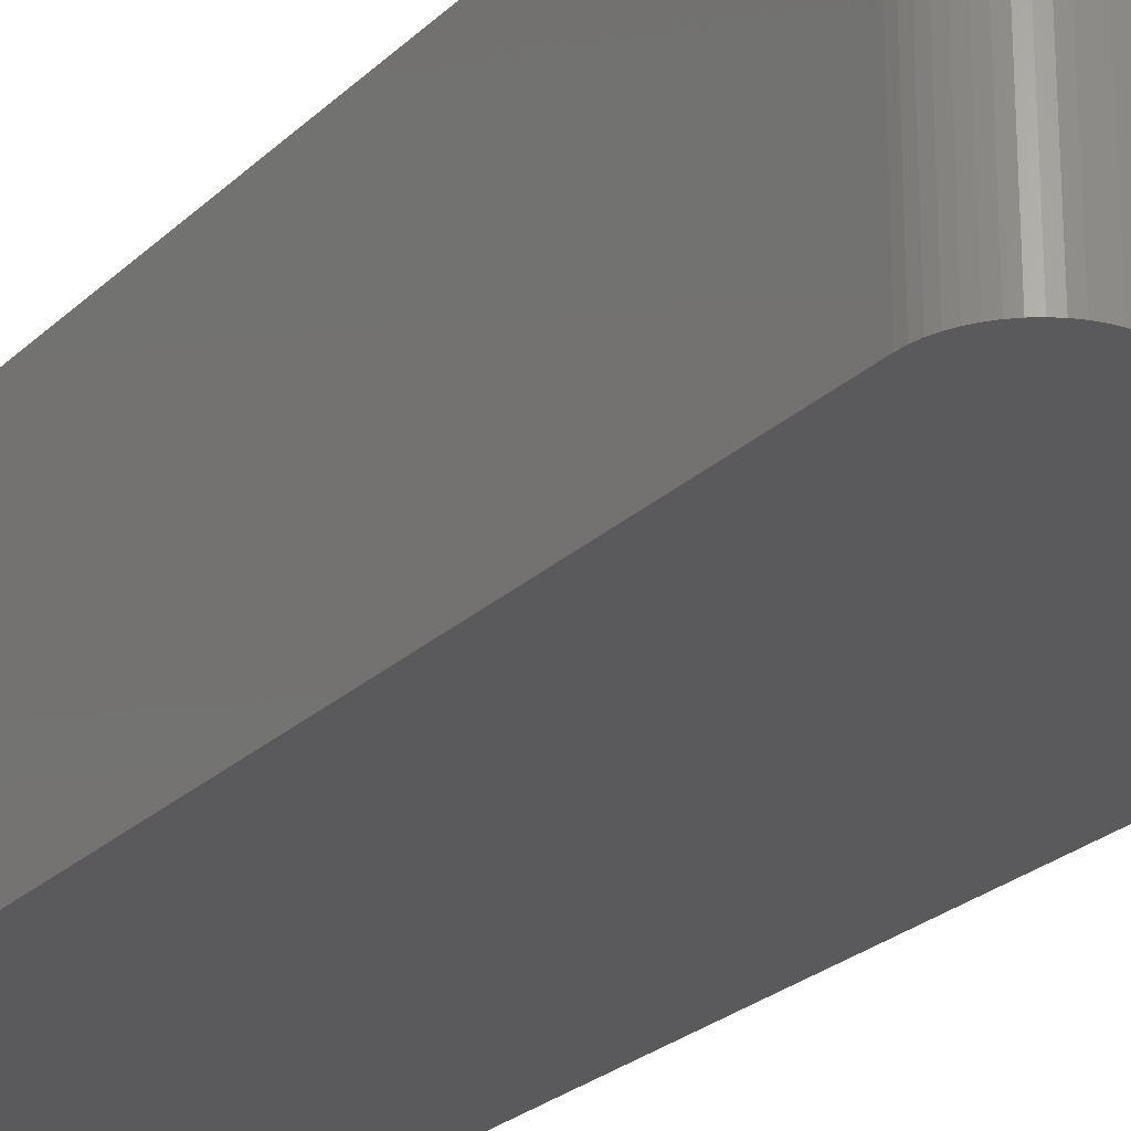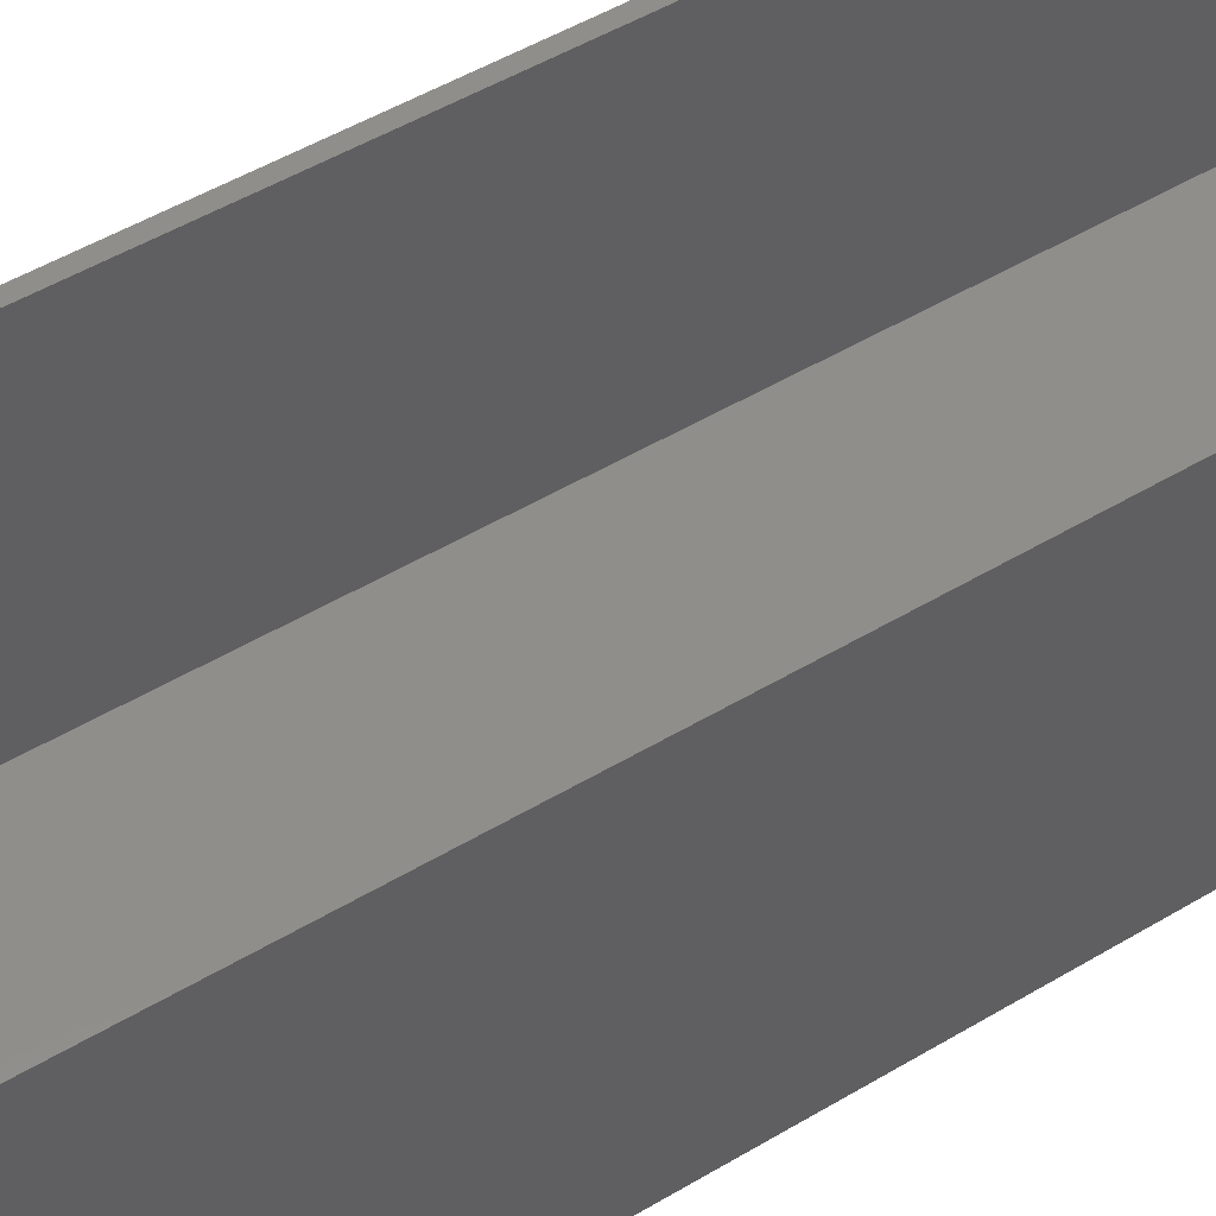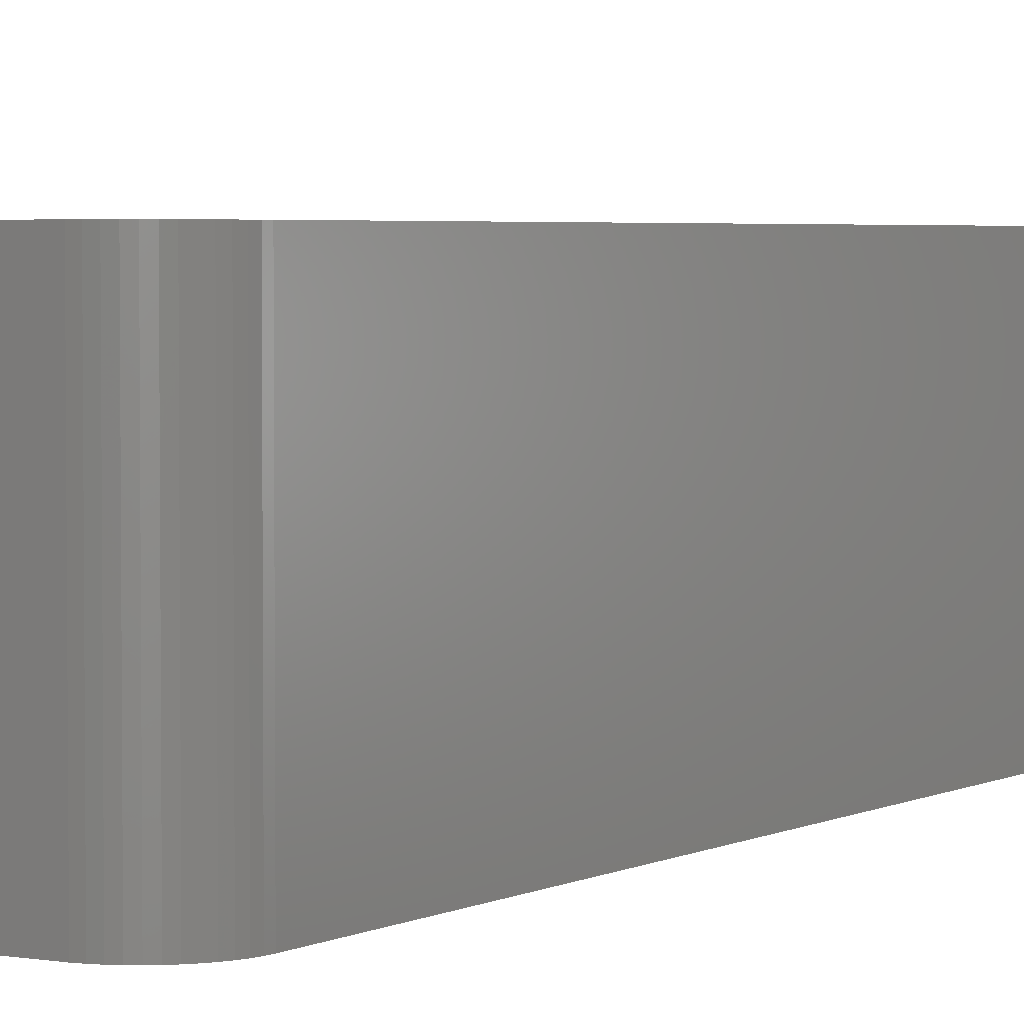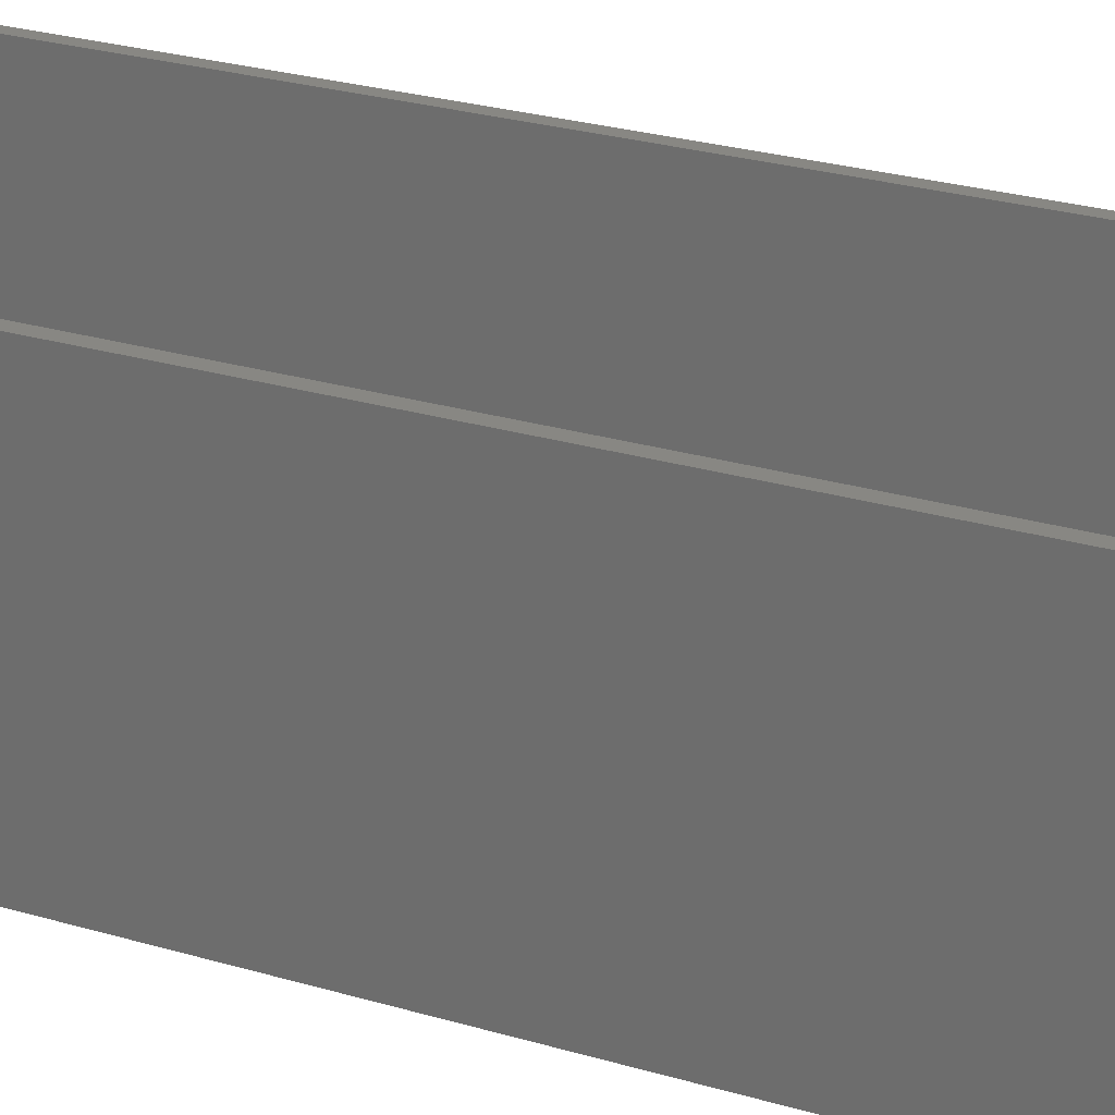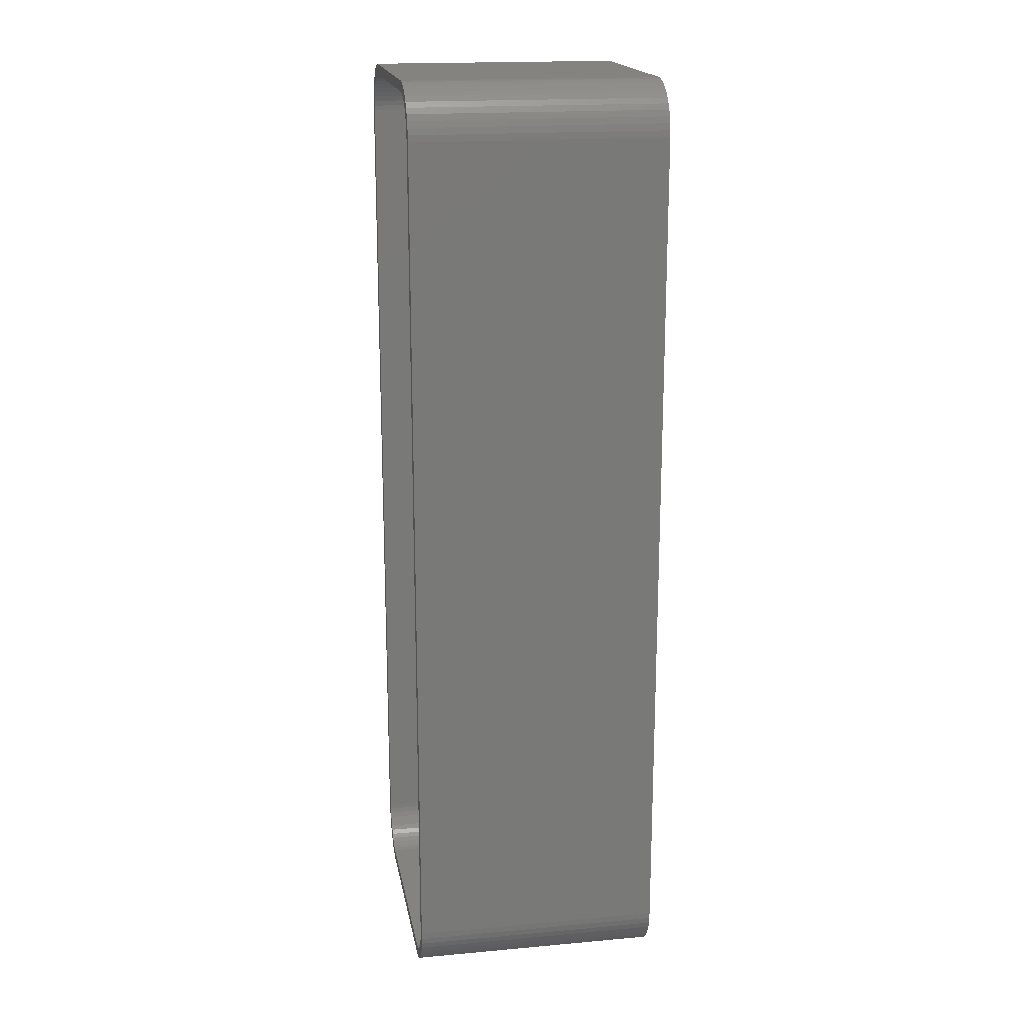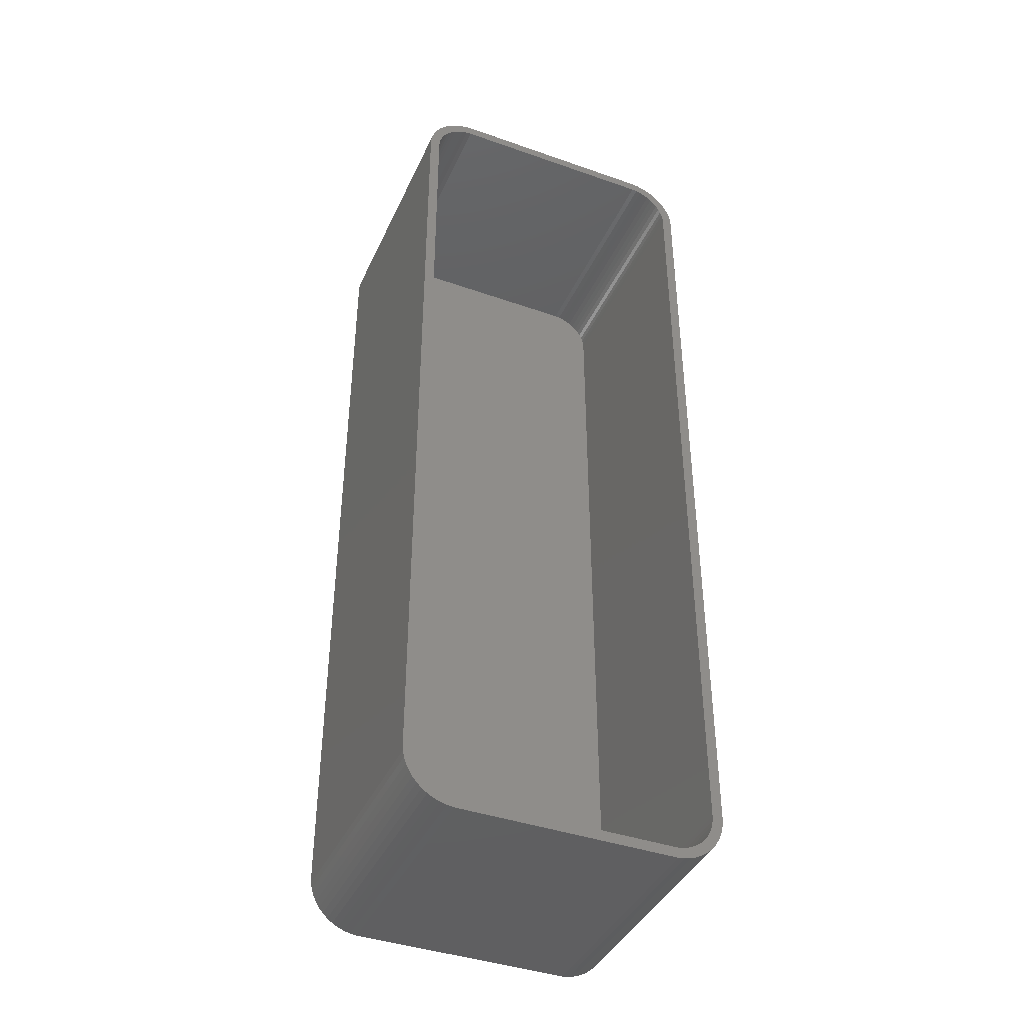
<metadata>
{"format":"stl","ext":"stl","renderer":"f3d","projection":"perspective","resolution":1024,"background":"white","views":[{"elev":-24.4,"azim":-33.6,"up":"+Z"},{"elev":46.6,"azim":55.2,"up":"+Z"},{"elev":3.4,"azim":-149.0,"up":"+Z"},{"elev":24.3,"azim":-63.2,"up":"+Z"},{"elev":18.1,"azim":80.1,"up":"+Y"},{"elev":-40.8,"azim":-23.2,"up":"+Y"}]}
</metadata>
<code>
# stl→obj: 208 verts, 412 faces
v 13.64 43.42 0
v 13.19 43.85 24
v 13.64 43.42 24
v 13.19 43.85 0
v 10.94 -44.91 0
v 11.55 -44.76 24
v 10.94 -44.91 24
v 11.55 -44.76 0
v -10.31 44.99 0
v -10.94 44.91 24
v -10.31 44.99 24
v -10.94 44.91 0
v 10.31 44.99 0
v 10.31 44.99 24
v 14 40 24
v 15 40 24
v 14.96 40.63 24
v 15 -40 24
v 13.97 40.5 24
v 14.84 41.24 24
v 14 -40 24
v 13.87 40.99 24
v 14.65 41.84 24
v 14.96 -40.63 24
v 13.72 41.47 24
v 14.38 42.41 24
v 13.97 -40.5 24
v 13.51 41.93 24
v 14.05 42.94 24
v 14.84 -41.24 24
v 13.87 -40.99 24
v 13.24 42.35 24
v 12.92 42.74 24
v 12.55 43.08 24
v 12.68 44.22 24
v 12.14 43.38 24
v 12.13 44.52 24
v 11.7 43.62 24
v 11.55 44.76 24
v 11.24 43.8 24
v 10.94 44.91 24
v 10.75 43.93 24
v 10.25 43.99 24
v -10.25 43.99 24
v -10.75 43.93 24
v -11.24 43.8 24
v -11.55 44.76 24
v -11.7 43.62 24
v -12.13 44.52 24
v -12.14 43.38 24
v -12.68 44.22 24
v -12.55 43.08 24
v -13.19 43.85 24
v -12.92 42.74 24
v -13.64 43.42 24
v -13.24 42.35 24
v -14.05 42.94 24
v -13.51 41.93 24
v -14.38 42.41 24
v -13.72 41.47 24
v -14.84 41.24 24
v -13.87 40.99 24
v -14.65 41.84 24
v 14.65 -41.84 24
v 13.72 -41.47 24
v 14.38 -42.41 24
v 13.51 -41.93 24
v 14.05 -42.94 24
v 13.24 -42.35 24
v 13.64 -43.42 24
v 12.92 -42.74 24
v 13.19 -43.85 24
v 12.55 -43.08 24
v 12.68 -44.22 24
v 12.14 -43.38 24
v 12.13 -44.52 24
v 11.7 -43.62 24
v 11.24 -43.8 24
v 10.75 -43.93 24
v 10.31 -44.99 24
v 10.25 -43.99 24
v -10.25 -43.99 24
v -10.31 -44.99 24
v -10.75 -43.93 24
v -10.94 -44.91 24
v -11.24 -43.8 24
v -11.55 -44.76 24
v -11.7 -43.62 24
v -12.13 -44.52 24
v -12.14 -43.38 24
v -12.68 -44.22 24
v -12.55 -43.08 24
v -13.19 -43.85 24
v -12.92 -42.74 24
v -13.64 -43.42 24
v -13.24 -42.35 24
v -14.05 -42.94 24
v -13.51 -41.93 24
v -14.38 -42.41 24
v -13.72 -41.47 24
v -14.65 -41.84 24
v -13.87 -40.99 24
v -14.84 -41.24 24
v -13.97 -40.5 24
v -14.96 -40.63 24
v -14 -40 24
v -14 40 24
v -15 40 24
v -13.97 40.5 24
v -15 -40 24
v -14.96 40.63 24
v 15 40 0
v 15 -40 0
v -15 -40 0
v -15 40 0
v -13.19 43.85 0
v -13.64 43.42 0
v -11.55 44.76 0
v 10.31 -44.99 0
v -12.13 44.52 0
v -12.68 44.22 0
v -14.96 40.63 0
v 14.38 -42.41 0
v 14.05 -42.94 0
v 14.96 -40.63 0
v 14.84 -41.24 0
v -10.31 -44.99 0
v -13.64 -43.42 0
v -13.19 -43.85 0
v -14.84 41.24 0
v -14.65 41.84 0
v 14.65 -41.84 0
v 13.19 -43.85 0
v 13.64 -43.42 0
v 12.68 44.22 0
v 12.13 44.52 0
v 10.94 44.91 0
v 11.55 44.76 0
v 14.05 42.94 0
v 14.38 42.41 0
v -14.38 -42.41 0
v -14.65 -41.84 0
v -14.05 -42.94 0
v 14.96 40.63 0
v 14.84 41.24 0
v 14.65 41.84 0
v 12.68 -44.22 0
v 12.13 -44.52 0
v -10.94 -44.91 0
v -11.55 -44.76 0
v -12.13 -44.52 0
v -12.68 -44.22 0
v -14.05 42.94 0
v -14.84 -41.24 0
v -14.38 42.41 0
v -14.96 -40.63 0
v -11.7 43.62 2
v -11.24 43.8 2
v -13.87 40.99 2
v -13.97 40.5 2
v -10.75 43.93 2
v -10.25 43.99 2
v 10.25 43.99 2
v 14 -40 2
v 14 40 2
v -13.72 41.47 2
v 13.87 -40.99 2
v 13.97 -40.5 2
v 13.24 42.35 2
v 12.92 42.74 2
v 10.25 -43.99 2
v -10.25 -43.99 2
v -14 40 2
v -14 -40 2
v -12.92 42.74 2
v -12.55 43.08 2
v -13.97 -40.5 2
v 10.75 -43.93 2
v 11.24 43.8 2
v 11.7 43.62 2
v 13.97 40.5 2
v 13.87 40.99 2
v 13.72 41.47 2
v 13.51 41.93 2
v 13.72 -41.47 2
v 12.55 43.08 2
v 13.51 -41.93 2
v 12.14 43.38 2
v 13.24 -42.35 2
v 12.92 -42.74 2
v 12.55 -43.08 2
v 10.75 43.93 2
v 12.14 -43.38 2
v 11.24 -43.8 2
v 11.7 -43.62 2
v -10.75 -43.93 2
v -12.14 43.38 2
v -11.24 -43.8 2
v -11.7 -43.62 2
v -12.14 -43.38 2
v -13.24 42.35 2
v -12.55 -43.08 2
v -13.51 41.93 2
v -12.92 -42.74 2
v -13.24 -42.35 2
v -13.51 -41.93 2
v -13.72 -41.47 2
v -13.87 -40.99 2
f 1 2 3
f 2 1 4
f 5 6 7
f 6 5 8
f 9 10 11
f 10 9 12
f 13 11 14
f 11 13 9
f 15 16 17
f 16 15 18
f 19 17 20
f 21 18 15
f 22 20 23
f 18 21 24
f 25 23 26
f 27 24 21
f 28 26 29
f 24 27 30
f 31 30 27
f 17 19 15
f 20 22 19
f 23 25 22
f 32 29 3
f 26 28 25
f 29 32 28
f 33 3 2
f 3 33 32
f 34 2 35
f 2 34 33
f 35 36 34
f 37 36 35
f 37 38 36
f 39 38 37
f 39 40 38
f 41 40 39
f 41 42 40
f 14 42 41
f 14 43 42
f 14 44 43
f 11 44 14
f 11 45 44
f 10 45 11
f 10 46 45
f 47 46 10
f 47 48 46
f 49 48 47
f 49 50 48
f 51 50 49
f 50 51 52
f 53 52 51
f 52 53 54
f 55 54 53
f 54 55 56
f 57 56 55
f 56 57 58
f 59 58 57
f 58 59 60
f 61 62 63
f 60 63 62
f 63 60 59
f 30 31 64
f 65 64 31
f 64 65 66
f 67 66 65
f 66 67 68
f 69 68 67
f 68 69 70
f 71 70 69
f 70 71 72
f 73 72 71
f 72 73 74
f 75 74 73
f 75 76 74
f 77 76 75
f 77 6 76
f 78 6 77
f 78 7 6
f 79 7 78
f 79 80 7
f 81 80 79
f 82 80 81
f 82 83 80
f 84 83 82
f 84 85 83
f 86 85 84
f 86 87 85
f 88 87 86
f 88 89 87
f 90 89 88
f 91 90 92
f 90 91 89
f 93 92 94
f 92 93 91
f 95 94 96
f 97 96 98
f 94 95 93
f 99 98 100
f 101 100 102
f 103 102 104
f 96 97 95
f 105 104 106
f 107 108 106
f 62 61 109
f 110 106 108
f 111 109 61
f 105 106 110
f 109 111 107
f 98 99 97
f 107 111 108
f 100 101 99
f 102 103 101
f 104 105 103
f 18 112 16
f 112 18 113
f 114 108 115
f 108 114 110
f 116 55 53
f 55 116 117
f 12 47 10
f 47 12 118
f 119 7 80
f 7 119 5
f 120 51 49
f 51 120 121
f 115 111 122
f 111 115 108
f 68 123 66
f 123 68 124
f 30 125 24
f 125 30 126
f 24 113 18
f 113 24 125
f 127 80 83
f 80 127 119
f 128 93 95
f 93 128 129
f 122 61 130
f 61 122 111
f 130 63 131
f 63 130 61
f 64 126 30
f 126 64 132
f 133 70 72
f 70 133 134
f 135 37 35
f 37 135 136
f 137 14 41
f 14 137 13
f 136 39 37
f 39 136 138
f 29 1 3
f 1 29 139
f 26 139 29
f 139 26 140
f 141 101 142
f 101 141 99
f 128 97 143
f 97 128 95
f 119 113 125
f 113 114 112
f 119 125 126
f 115 112 114
f 119 126 132
f 13 112 115
f 119 132 123
f 112 13 144
f 119 123 124
f 144 13 145
f 119 124 134
f 145 13 146
f 119 134 133
f 146 13 140
f 119 133 147
f 140 13 139
f 119 147 148
f 139 13 1
f 119 148 8
f 1 13 4
f 119 8 5
f 4 13 135
f 113 119 114
f 135 13 136
f 114 119 127
f 136 13 138
f 114 127 149
f 138 13 137
f 114 149 150
f 13 115 9
f 114 150 151
f 9 115 12
f 114 151 152
f 12 115 118
f 114 152 129
f 118 115 120
f 114 129 128
f 120 115 121
f 114 128 143
f 121 115 116
f 114 143 141
f 116 115 117
f 114 141 142
f 117 115 153
f 114 142 154
f 153 115 155
f 114 154 156
f 155 115 131
f 131 115 130
f 130 115 122
f 70 124 68
f 124 70 134
f 148 74 76
f 74 148 147
f 8 76 6
f 76 8 148
f 138 41 39
f 41 138 137
f 4 35 2
f 35 4 135
f 23 140 26
f 140 23 146
f 17 145 20
f 145 17 144
f 16 144 17
f 144 16 112
f 151 87 89
f 87 151 150
f 142 103 154
f 103 142 101
f 121 53 51
f 53 121 116
f 153 55 117
f 55 153 57
f 147 72 74
f 72 147 133
f 66 132 64
f 132 66 123
f 20 146 23
f 146 20 145
f 129 91 93
f 91 129 152
f 150 85 87
f 85 150 149
f 149 83 85
f 83 149 127
f 143 99 141
f 99 143 97
f 154 105 156
f 105 154 103
f 156 110 114
f 110 156 105
f 118 49 47
f 49 118 120
f 131 59 155
f 59 131 63
f 152 89 91
f 89 152 151
f 155 57 153
f 57 155 59
f 157 46 48
f 46 157 158
f 109 159 62
f 159 109 160
f 161 44 45
f 44 161 162
f 162 43 44
f 43 162 163
f 164 15 165
f 15 164 21
f 62 166 60
f 166 62 159
f 167 27 168
f 27 167 31
f 169 33 170
f 33 169 32
f 171 82 81
f 82 171 172
f 106 173 107
f 173 106 174
f 158 45 46
f 45 158 161
f 175 52 54
f 52 175 176
f 104 174 106
f 174 104 177
f 178 81 79
f 81 178 171
f 179 38 40
f 38 179 180
f 163 165 181
f 165 173 164
f 163 181 182
f 174 164 173
f 163 182 183
f 171 164 174
f 163 183 184
f 164 171 168
f 163 184 169
f 168 171 167
f 163 169 170
f 167 171 185
f 163 170 186
f 185 171 187
f 163 186 188
f 187 171 189
f 163 188 180
f 189 171 190
f 163 180 179
f 190 171 191
f 163 179 192
f 165 163 173
f 191 171 193
f 194 171 178
f 173 163 162
f 193 171 195
f 173 162 161
f 195 171 194
f 173 161 158
f 171 174 172
f 173 158 157
f 172 174 196
f 173 157 197
f 196 174 198
f 173 197 176
f 198 174 199
f 173 176 175
f 199 174 200
f 173 175 201
f 200 174 202
f 173 201 203
f 202 174 204
f 173 203 166
f 204 174 205
f 173 166 159
f 205 174 206
f 173 159 160
f 206 174 207
f 207 174 208
f 208 174 177
f 107 160 109
f 160 107 173
f 181 22 182
f 22 181 19
f 184 32 169
f 32 184 28
f 182 25 183
f 25 182 22
f 163 42 43
f 42 163 192
f 172 84 82
f 84 172 196
f 56 175 54
f 175 56 201
f 58 201 56
f 201 58 203
f 185 31 167
f 31 185 65
f 180 36 38
f 36 180 188
f 188 34 36
f 34 188 186
f 183 28 184
f 28 183 25
f 165 19 181
f 19 165 15
f 102 177 104
f 177 102 208
f 100 208 102
f 208 100 207
f 98 207 100
f 207 98 206
f 202 94 92
f 94 202 204
f 94 205 96
f 205 94 204
f 199 90 88
f 90 199 200
f 200 92 90
f 92 200 202
f 197 48 50
f 48 197 157
f 168 21 164
f 21 168 27
f 189 67 187
f 67 189 69
f 187 65 185
f 65 187 67
f 194 79 78
f 79 194 178
f 195 78 77
f 78 195 194
f 191 75 73
f 75 191 193
f 193 77 75
f 77 193 195
f 186 33 34
f 33 186 170
f 196 86 84
f 86 196 198
f 60 203 58
f 203 60 166
f 176 50 52
f 50 176 197
f 190 73 71
f 73 190 191
f 190 69 189
f 69 190 71
f 192 40 42
f 40 192 179
f 96 206 98
f 206 96 205
f 198 88 86
f 88 198 199

</code>
